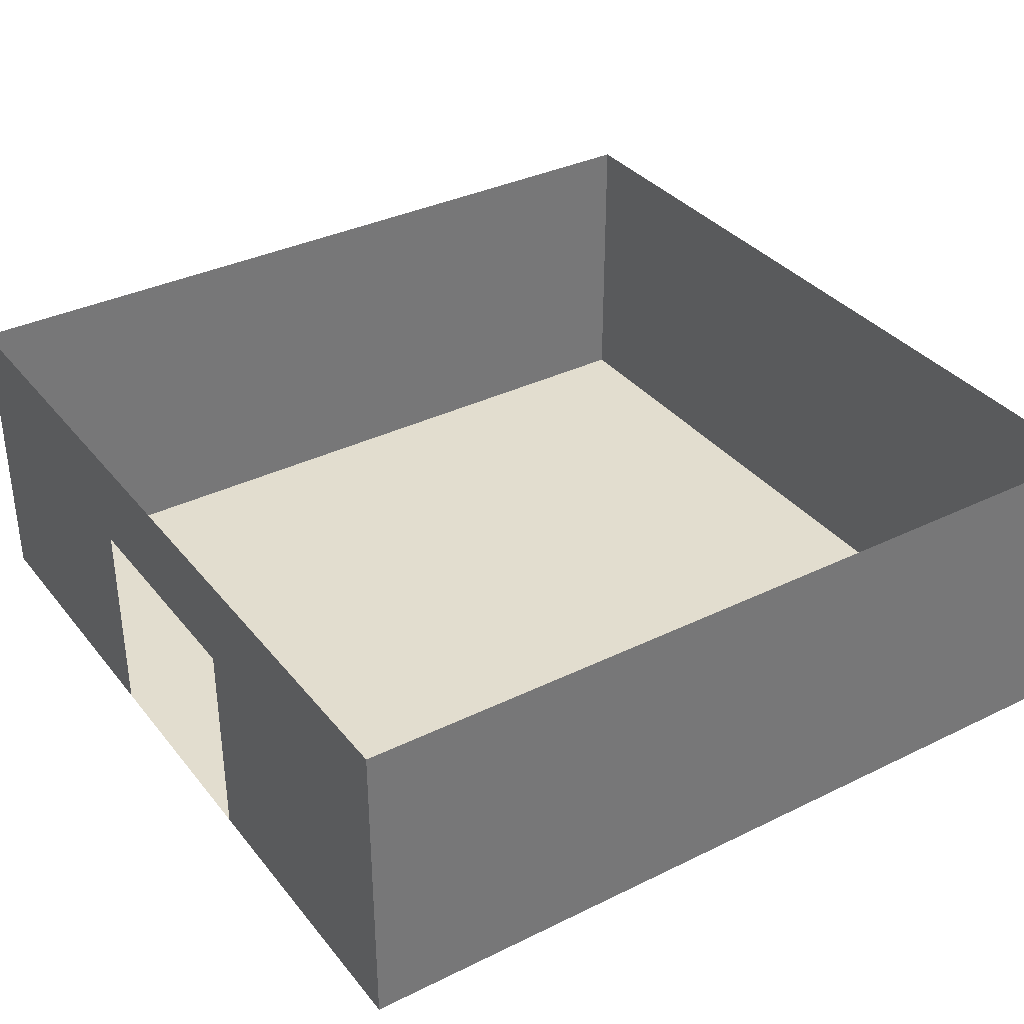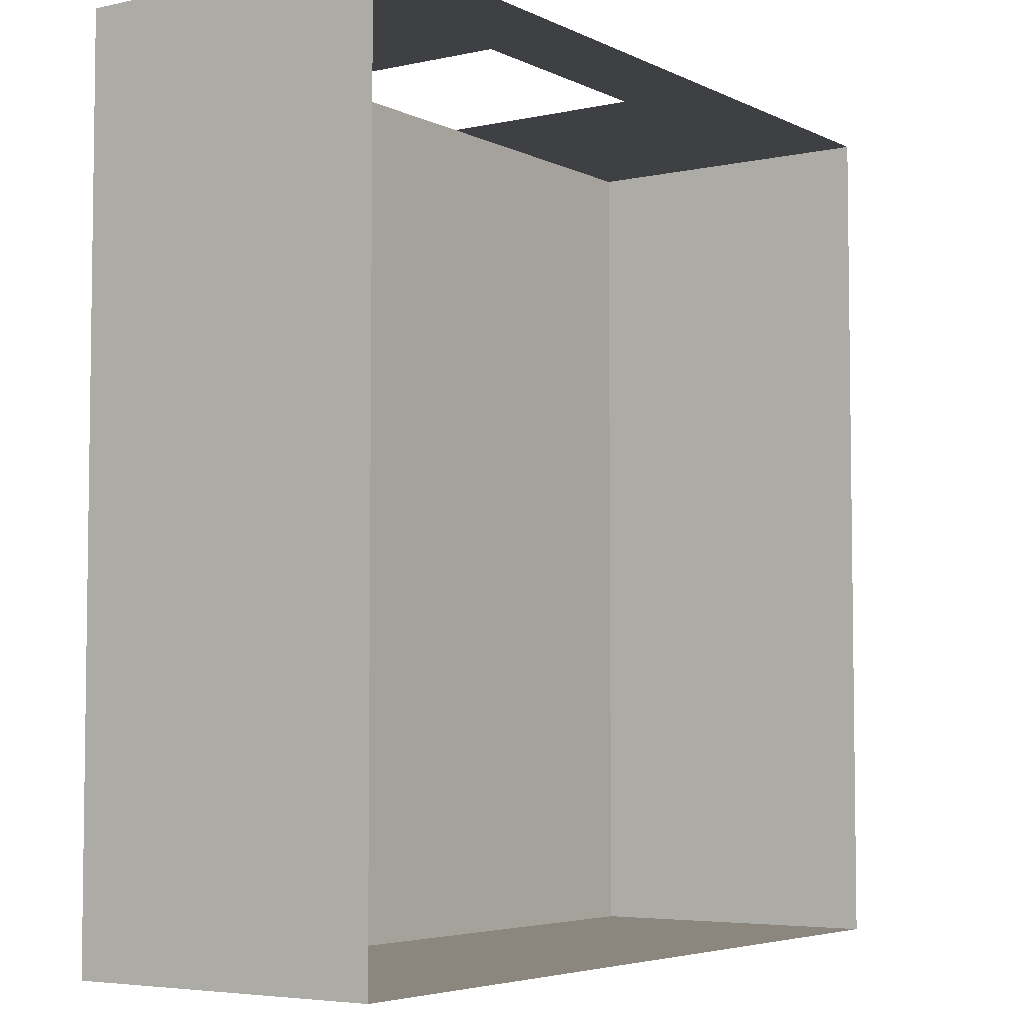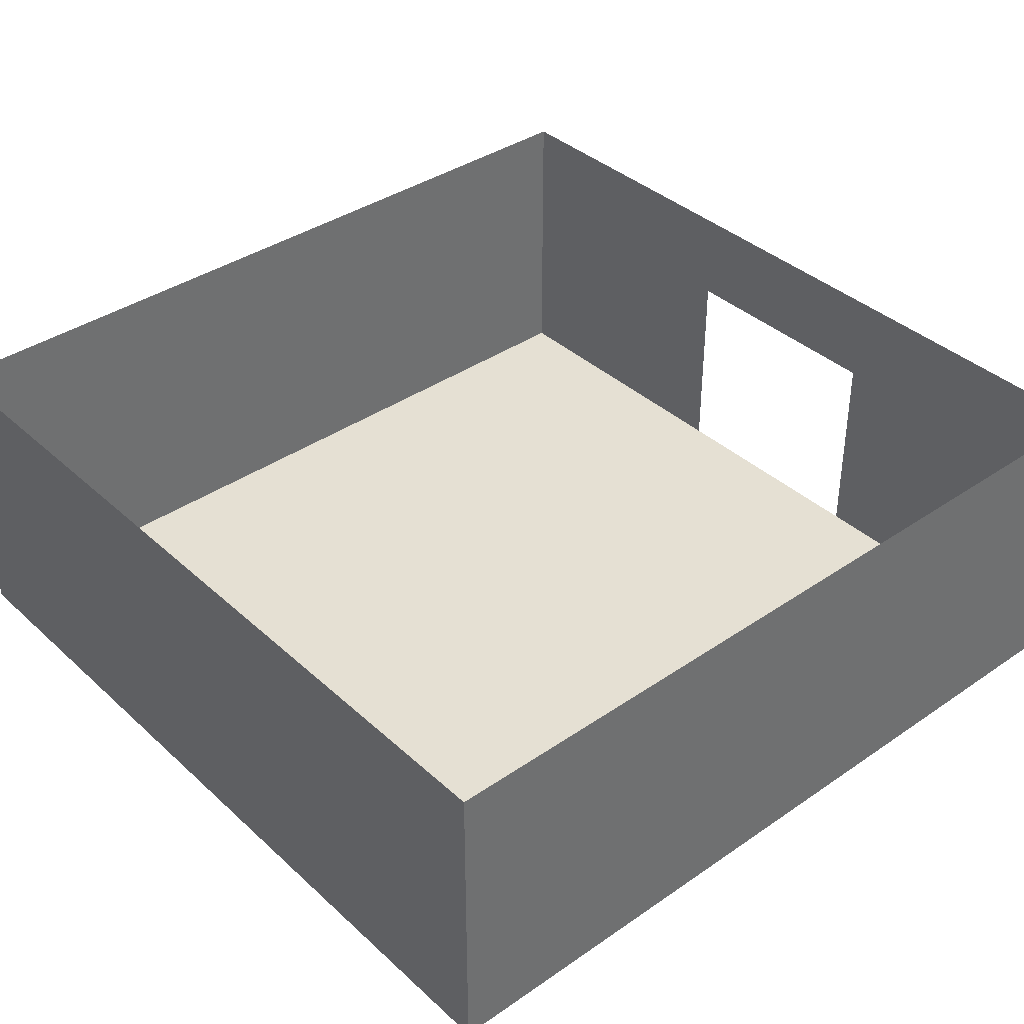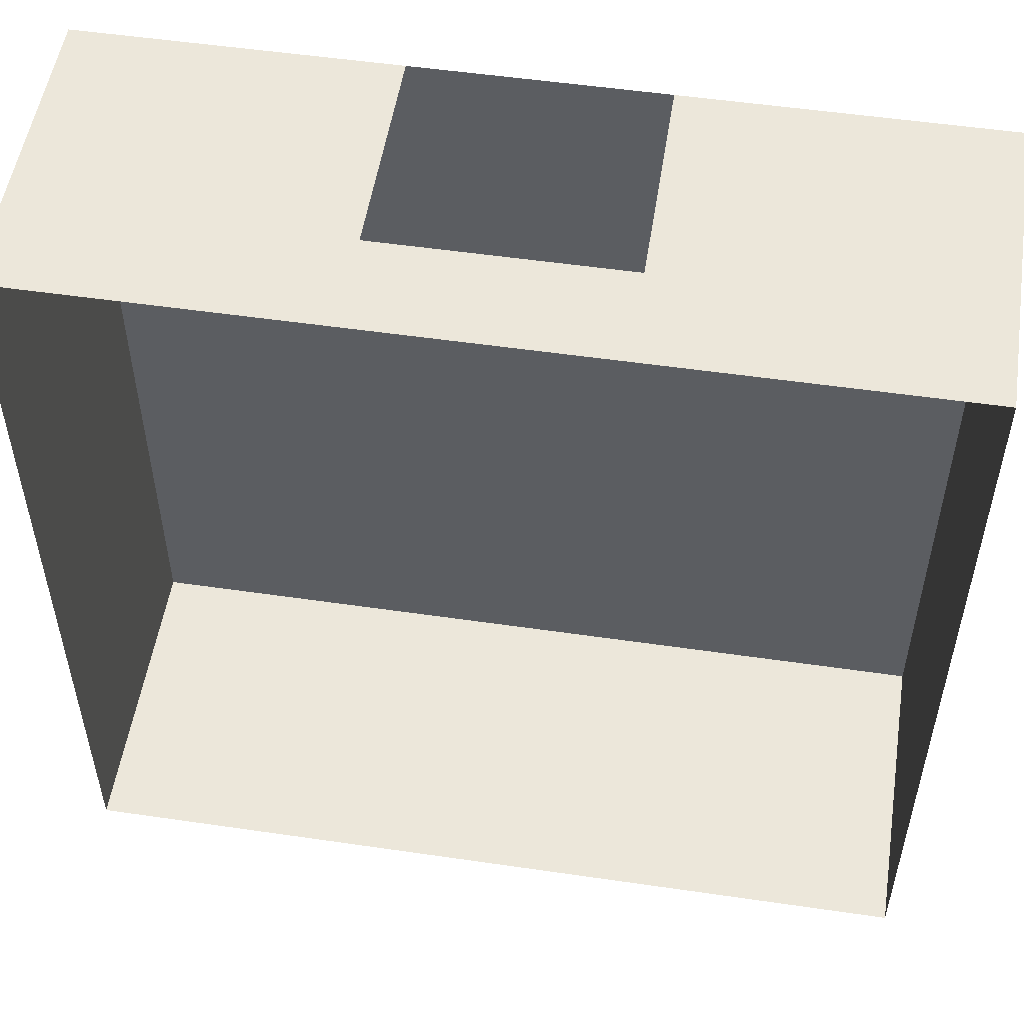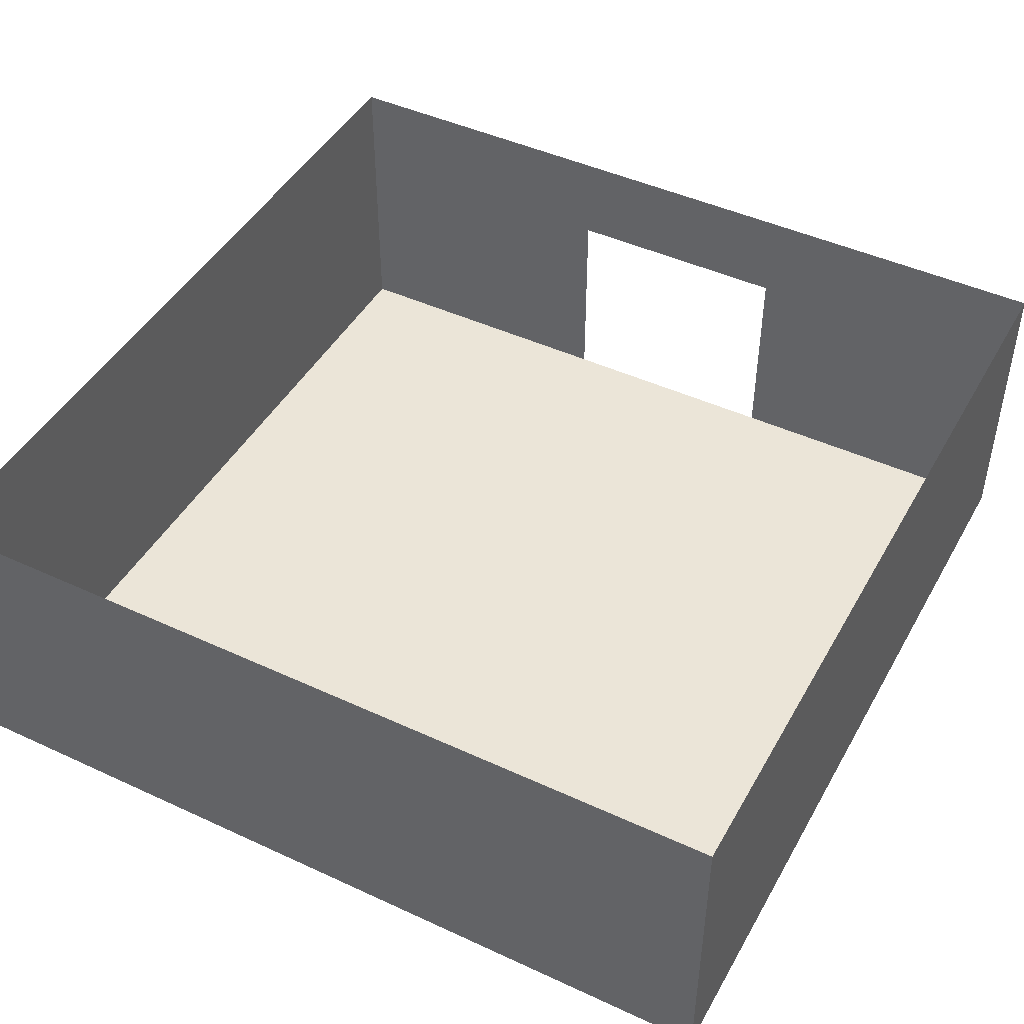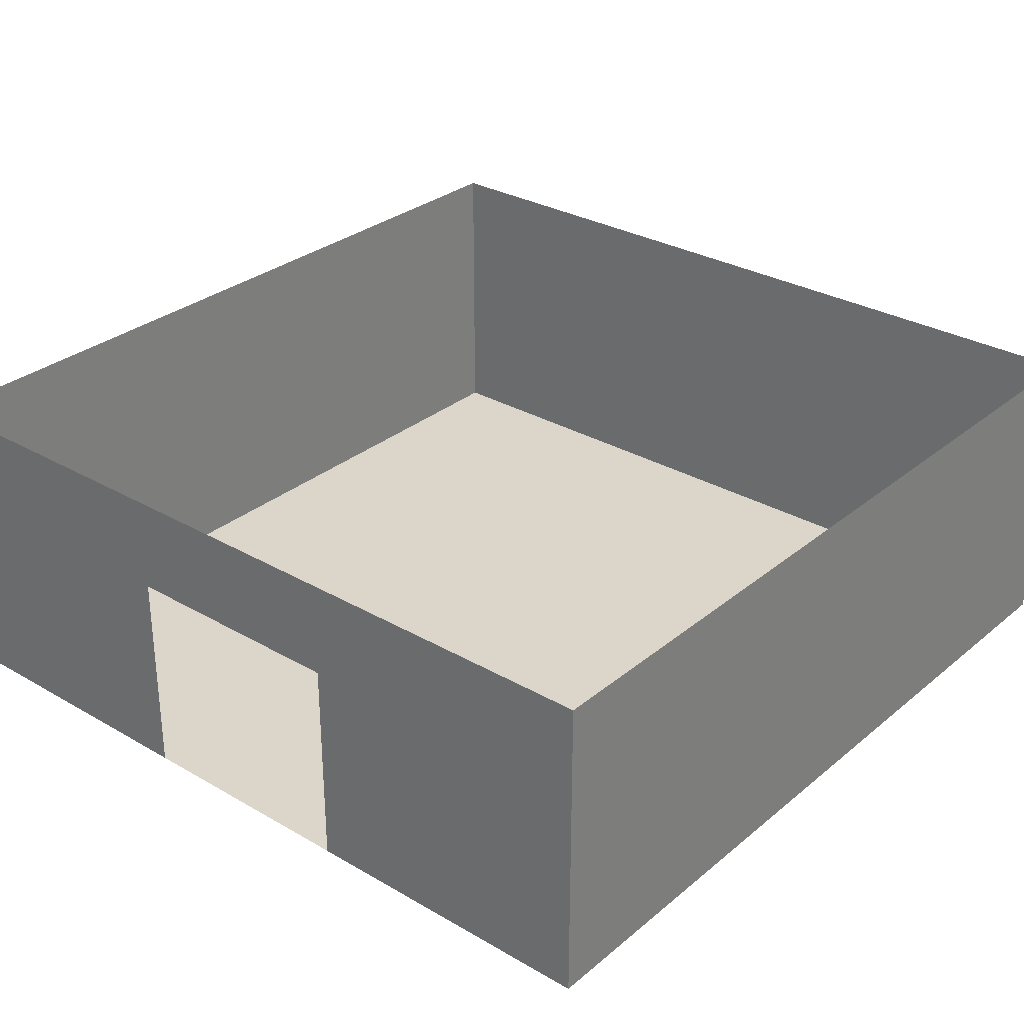
<metadata>
{"format":"obj","ext":"obj","renderer":"f3d","projection":"perspective","resolution":1024,"background":"white","views":[{"elev":35.0,"azim":56.9,"up":"+Y"},{"elev":-4.9,"azim":124.5,"up":"+Z"},{"elev":38.0,"azim":-131.1,"up":"+Y"},{"elev":52.9,"azim":-171.1,"up":"+Z"},{"elev":45.6,"azim":-152.0,"up":"+Y"},{"elev":30.1,"azim":40.1,"up":"+Y"}]}
</metadata>
<code>
v -1097 0 1097
v 1097 0 1097
v -1097 0 -1097
v 1097 0 -1097
v -1097 799.7 1097
v 1097 799.7 1097
v -1097 799.7 -1097
v 1097 799.7 -1097
v -1097 549.1 1097
v -1097 549.1 -1097
v 1097 549.1 -1097
v 1097 549.1 1097
v -1097 799.7 307.2
v -1097 799.7 -307.2
v -1097 549.1 -307.2
v -1097 549.1 307.2
v -1097 0 -307.2
v -1097 0 307.2
v 307.2 0 307.2
v 307.2 0 -307.2
v -307.2 0 -307.2
v -307.2 0 307.2
v 1097 0 307.2
v 1097 0 -307.2
v 1097 549.1 -307.2
v 1097 549.1 307.2
v 1097 799.7 -307.2
v 1097 799.7 307.2
v -307.2 799.7 -1097
v 307.2 799.7 -1097
v 307.2 549.1 -1097
v -307.2 549.1 -1097
v 307.2 0 -1097
v -307.2 0 -1097
v 307.2 0 1097
v -307.2 0 1097
v 307.2 549.1 1097
v -307.2 549.1 1097
v 307.2 799.7 1097
v -307.2 799.7 1097
g pPlane5
f 14 13 15
f 15 13 16
f 17 18 21
f 21 18 22
f 19 22 35
f 35 22 36
f 20 19 24
f 24 19 23
f 21 20 34
f 34 20 33
f 25 26 27
f 27 26 28
f 30 29 31
f 31 29 32
f 37 38 39
f 39 38 40
f 33 20 4
f 4 20 24
f 37 39 12
f 12 39 6
f 10 7 15
f 15 7 14
f 25 27 11
f 11 27 8
f 11 8 31
f 31 8 30
f 3 10 17
f 17 10 15
f 4 11 33
f 33 11 31
f 11 4 25
f 25 4 24
f 12 2 37
f 37 2 35
f 16 13 9
f 9 13 5
f 18 16 1
f 1 16 9
f 19 35 23
f 23 35 2
f 26 23 12
f 12 23 2
f 6 28 12
f 12 28 26
f 32 29 10
f 10 29 7
f 34 32 3
f 3 32 10
f 17 21 3
f 3 21 34
f 1 36 18
f 18 36 22
f 38 36 9
f 9 36 1
f 5 40 9
f 9 40 38
f 19 20 22
f 22 20 21
f 24 23 25
f 25 23 26
f 15 16 17
f 17 16 18
f 34 33 32
f 32 33 31

</code>
